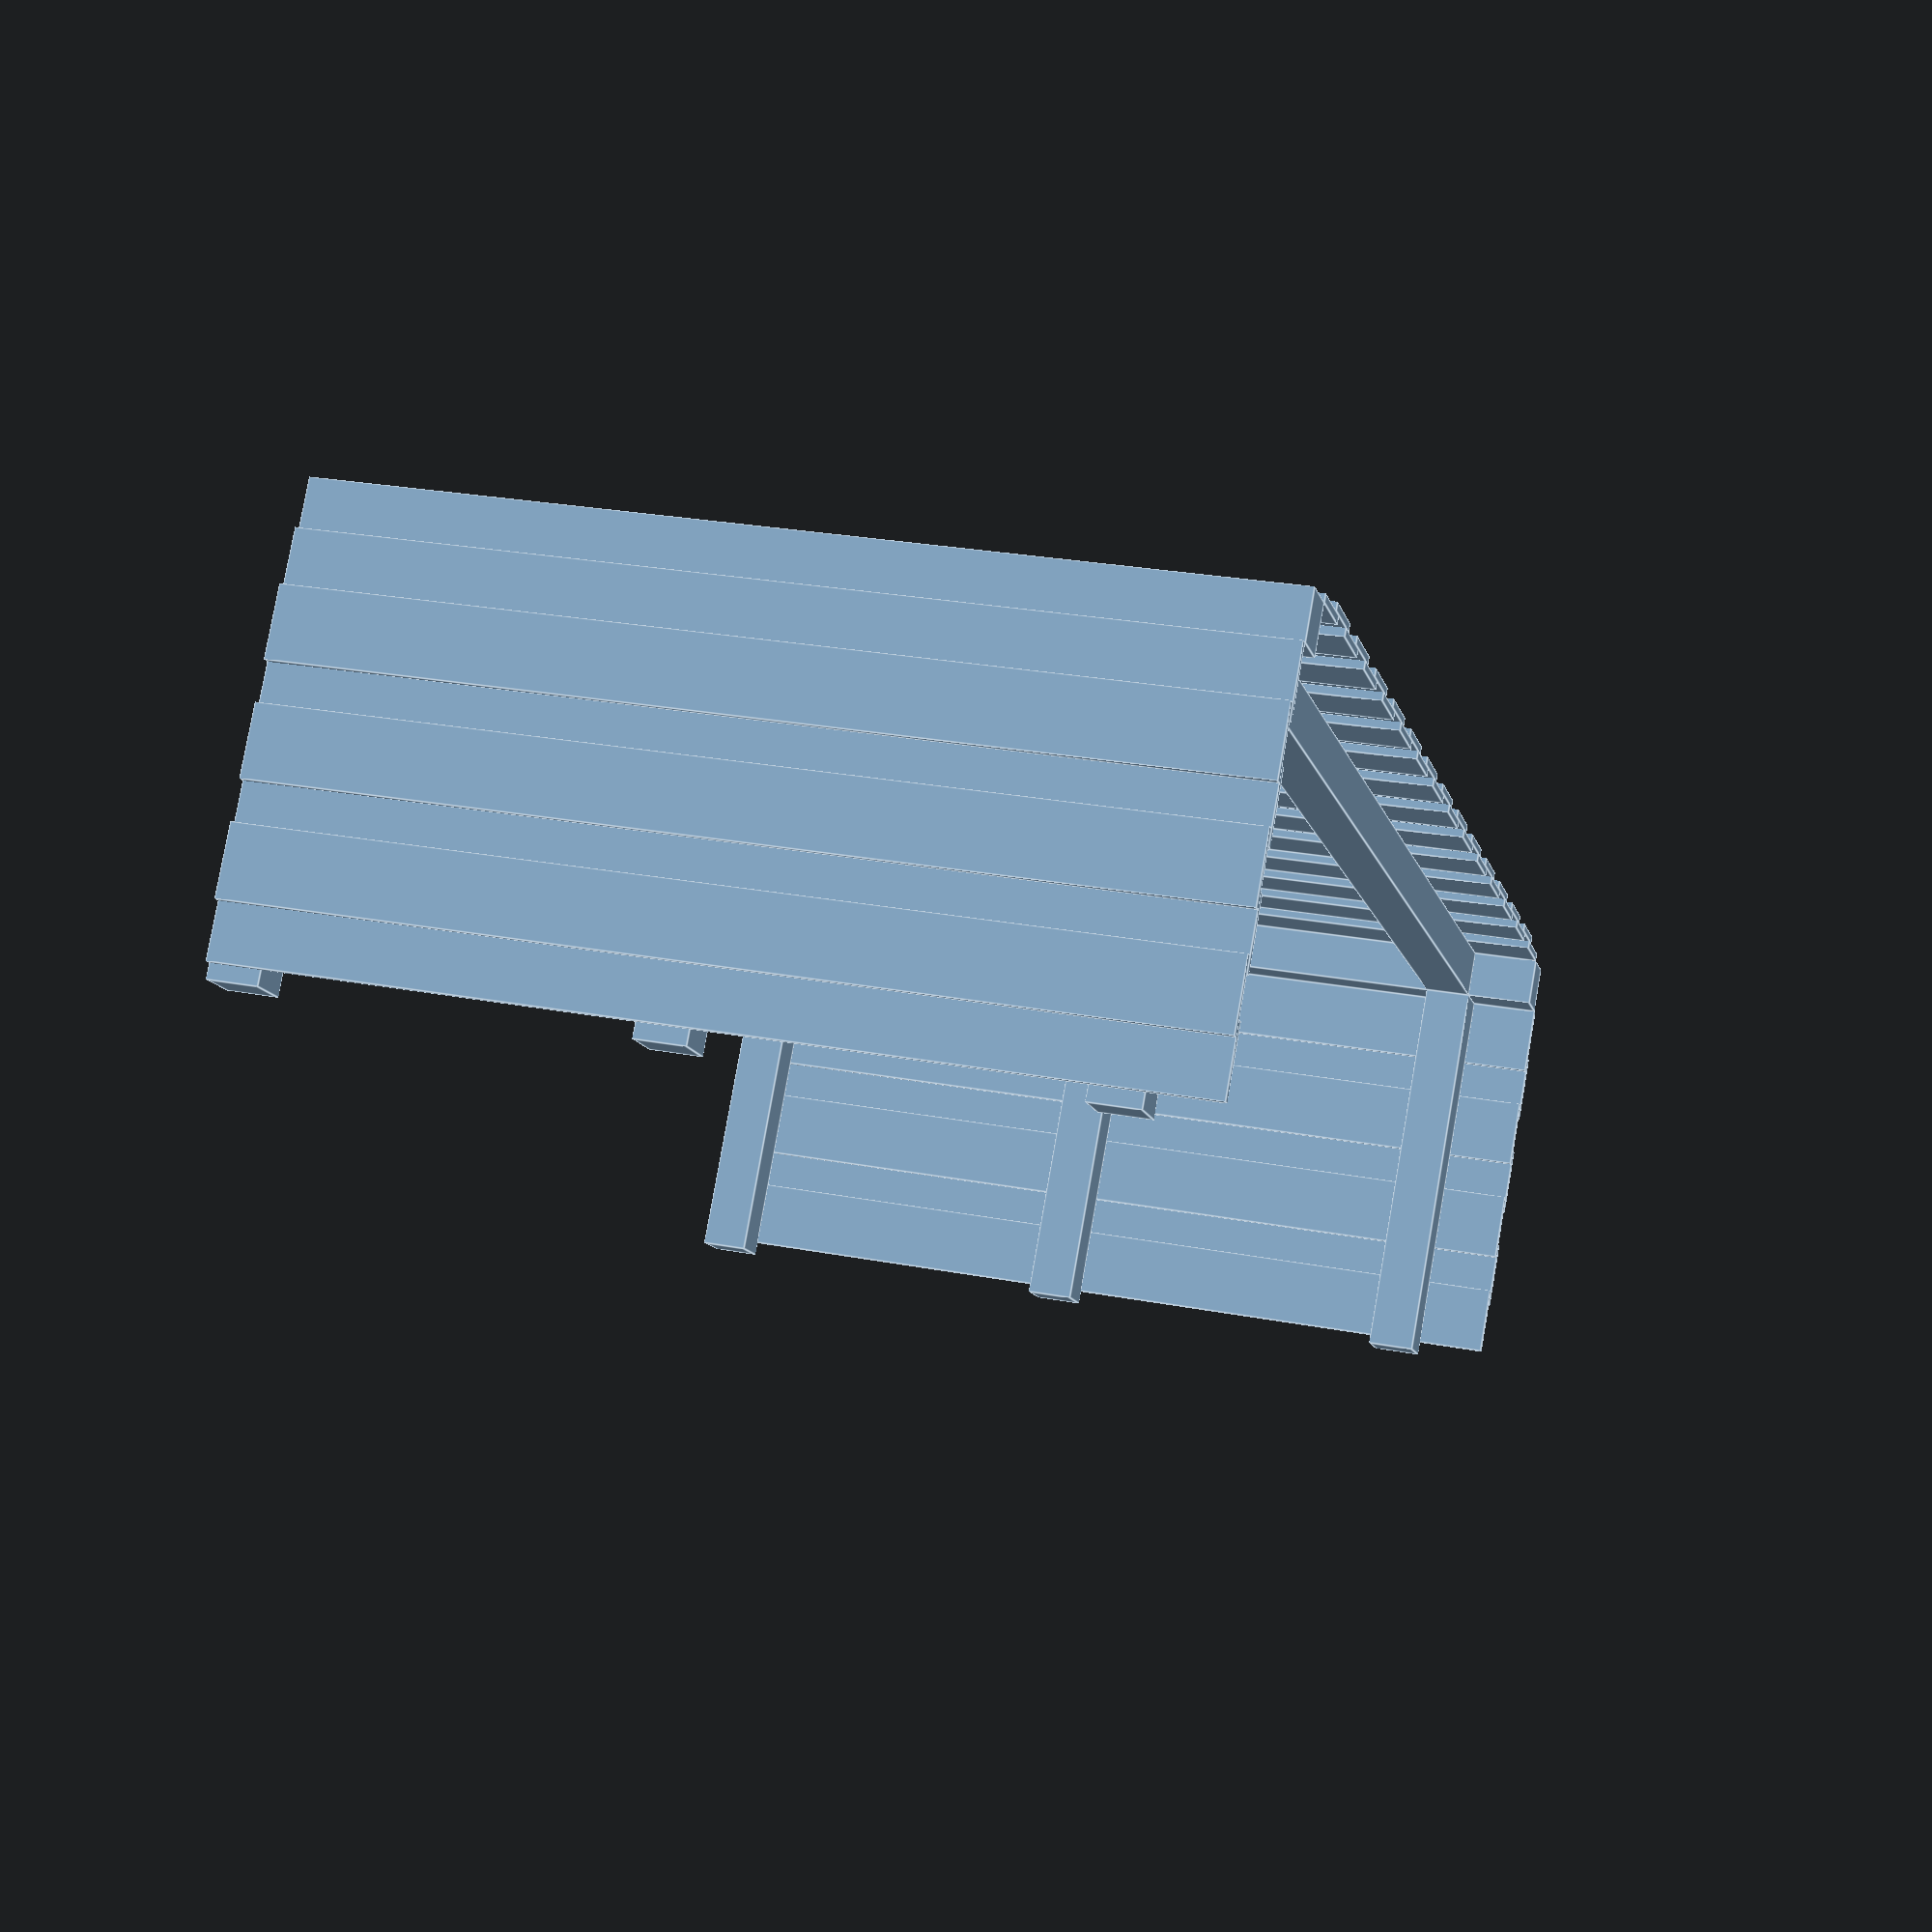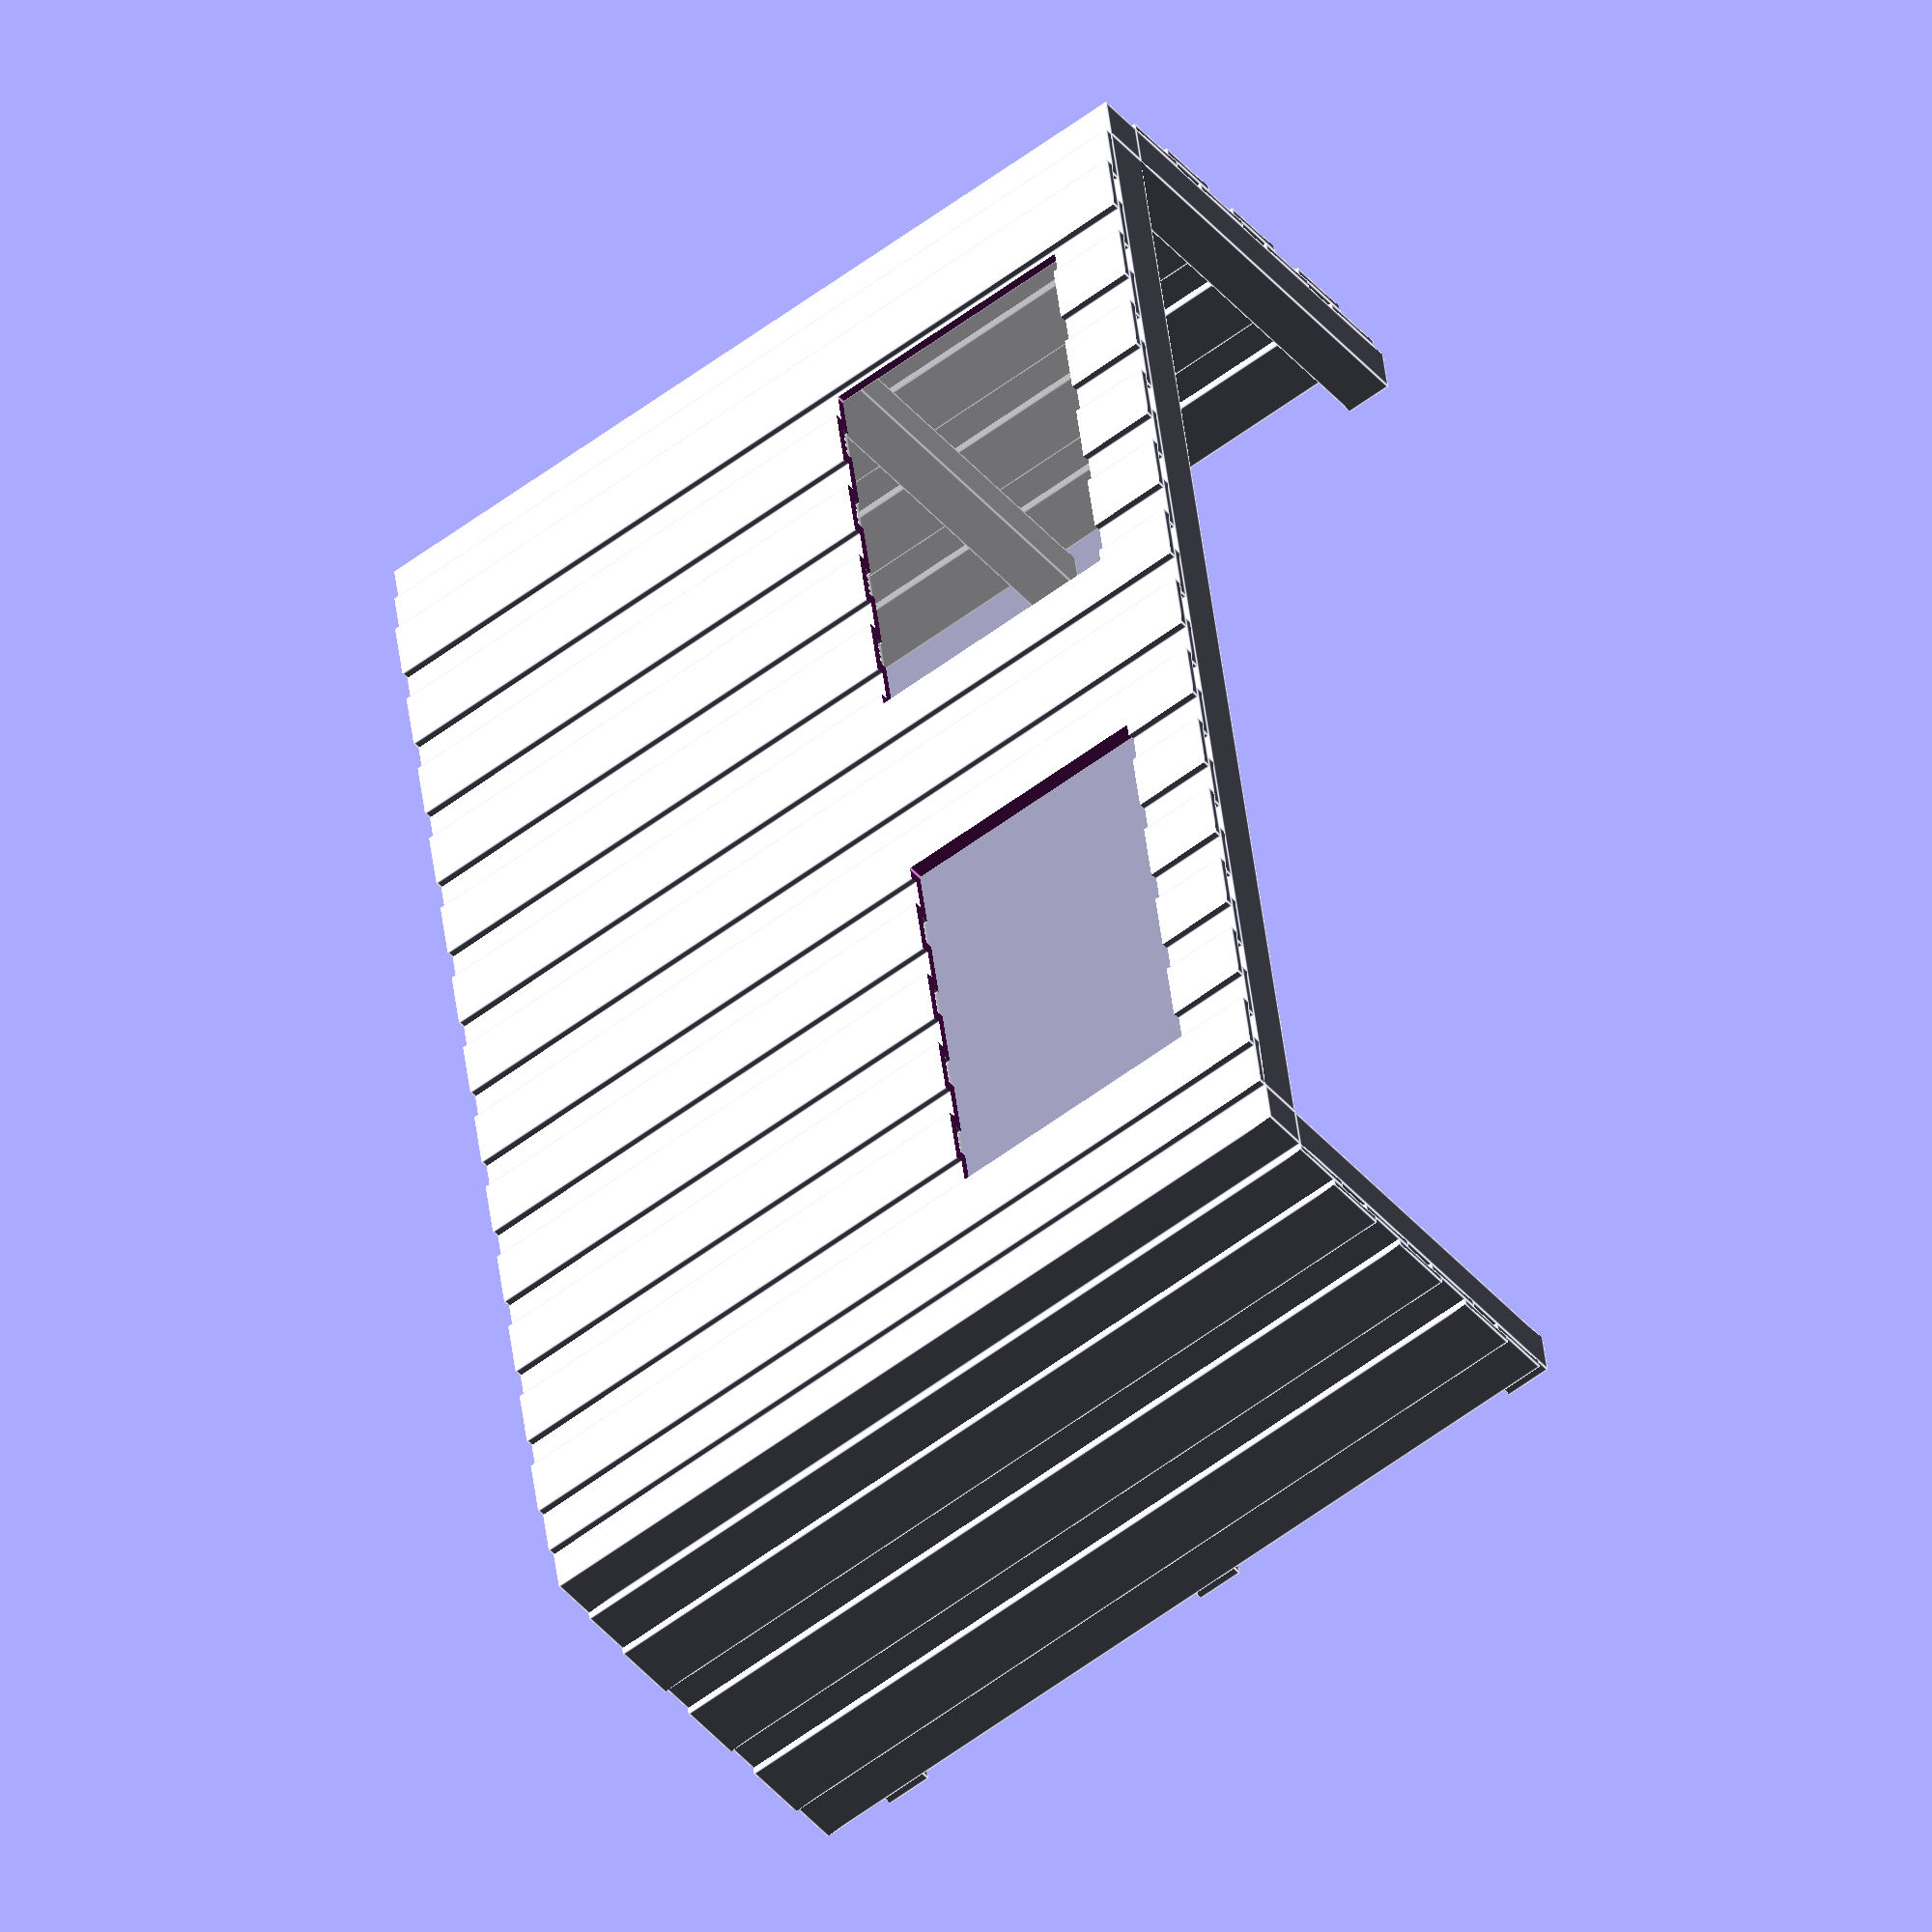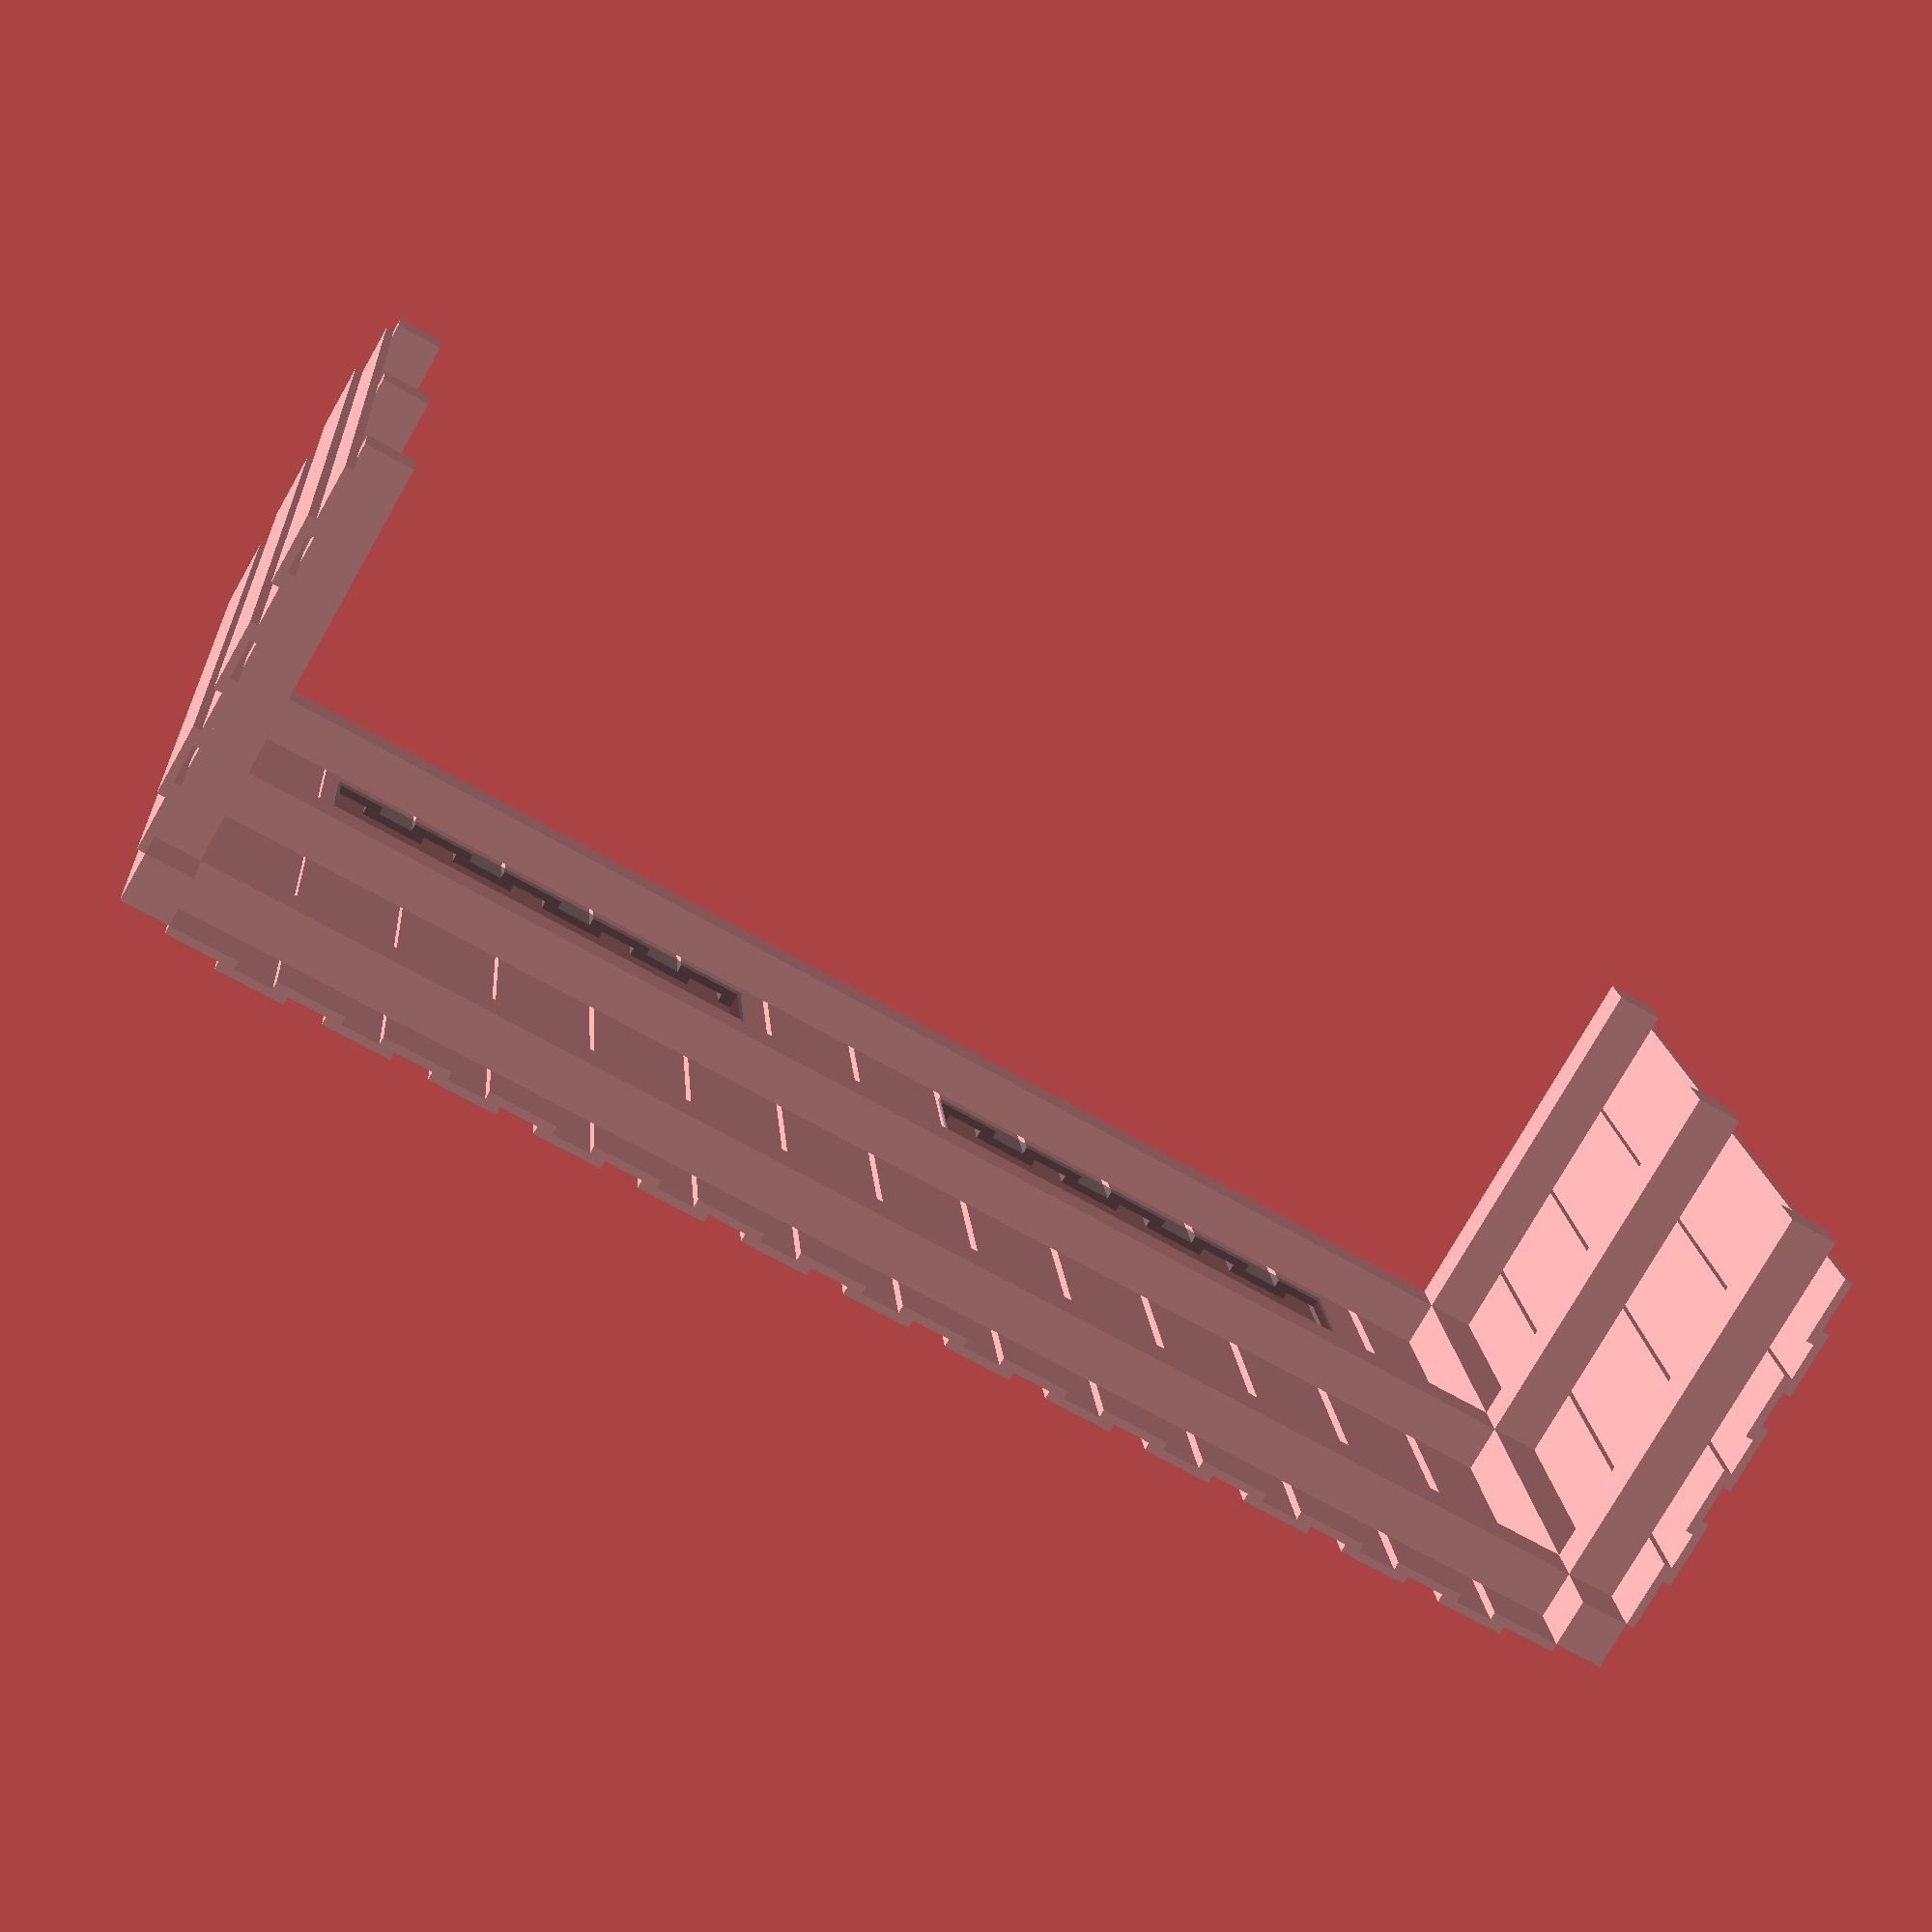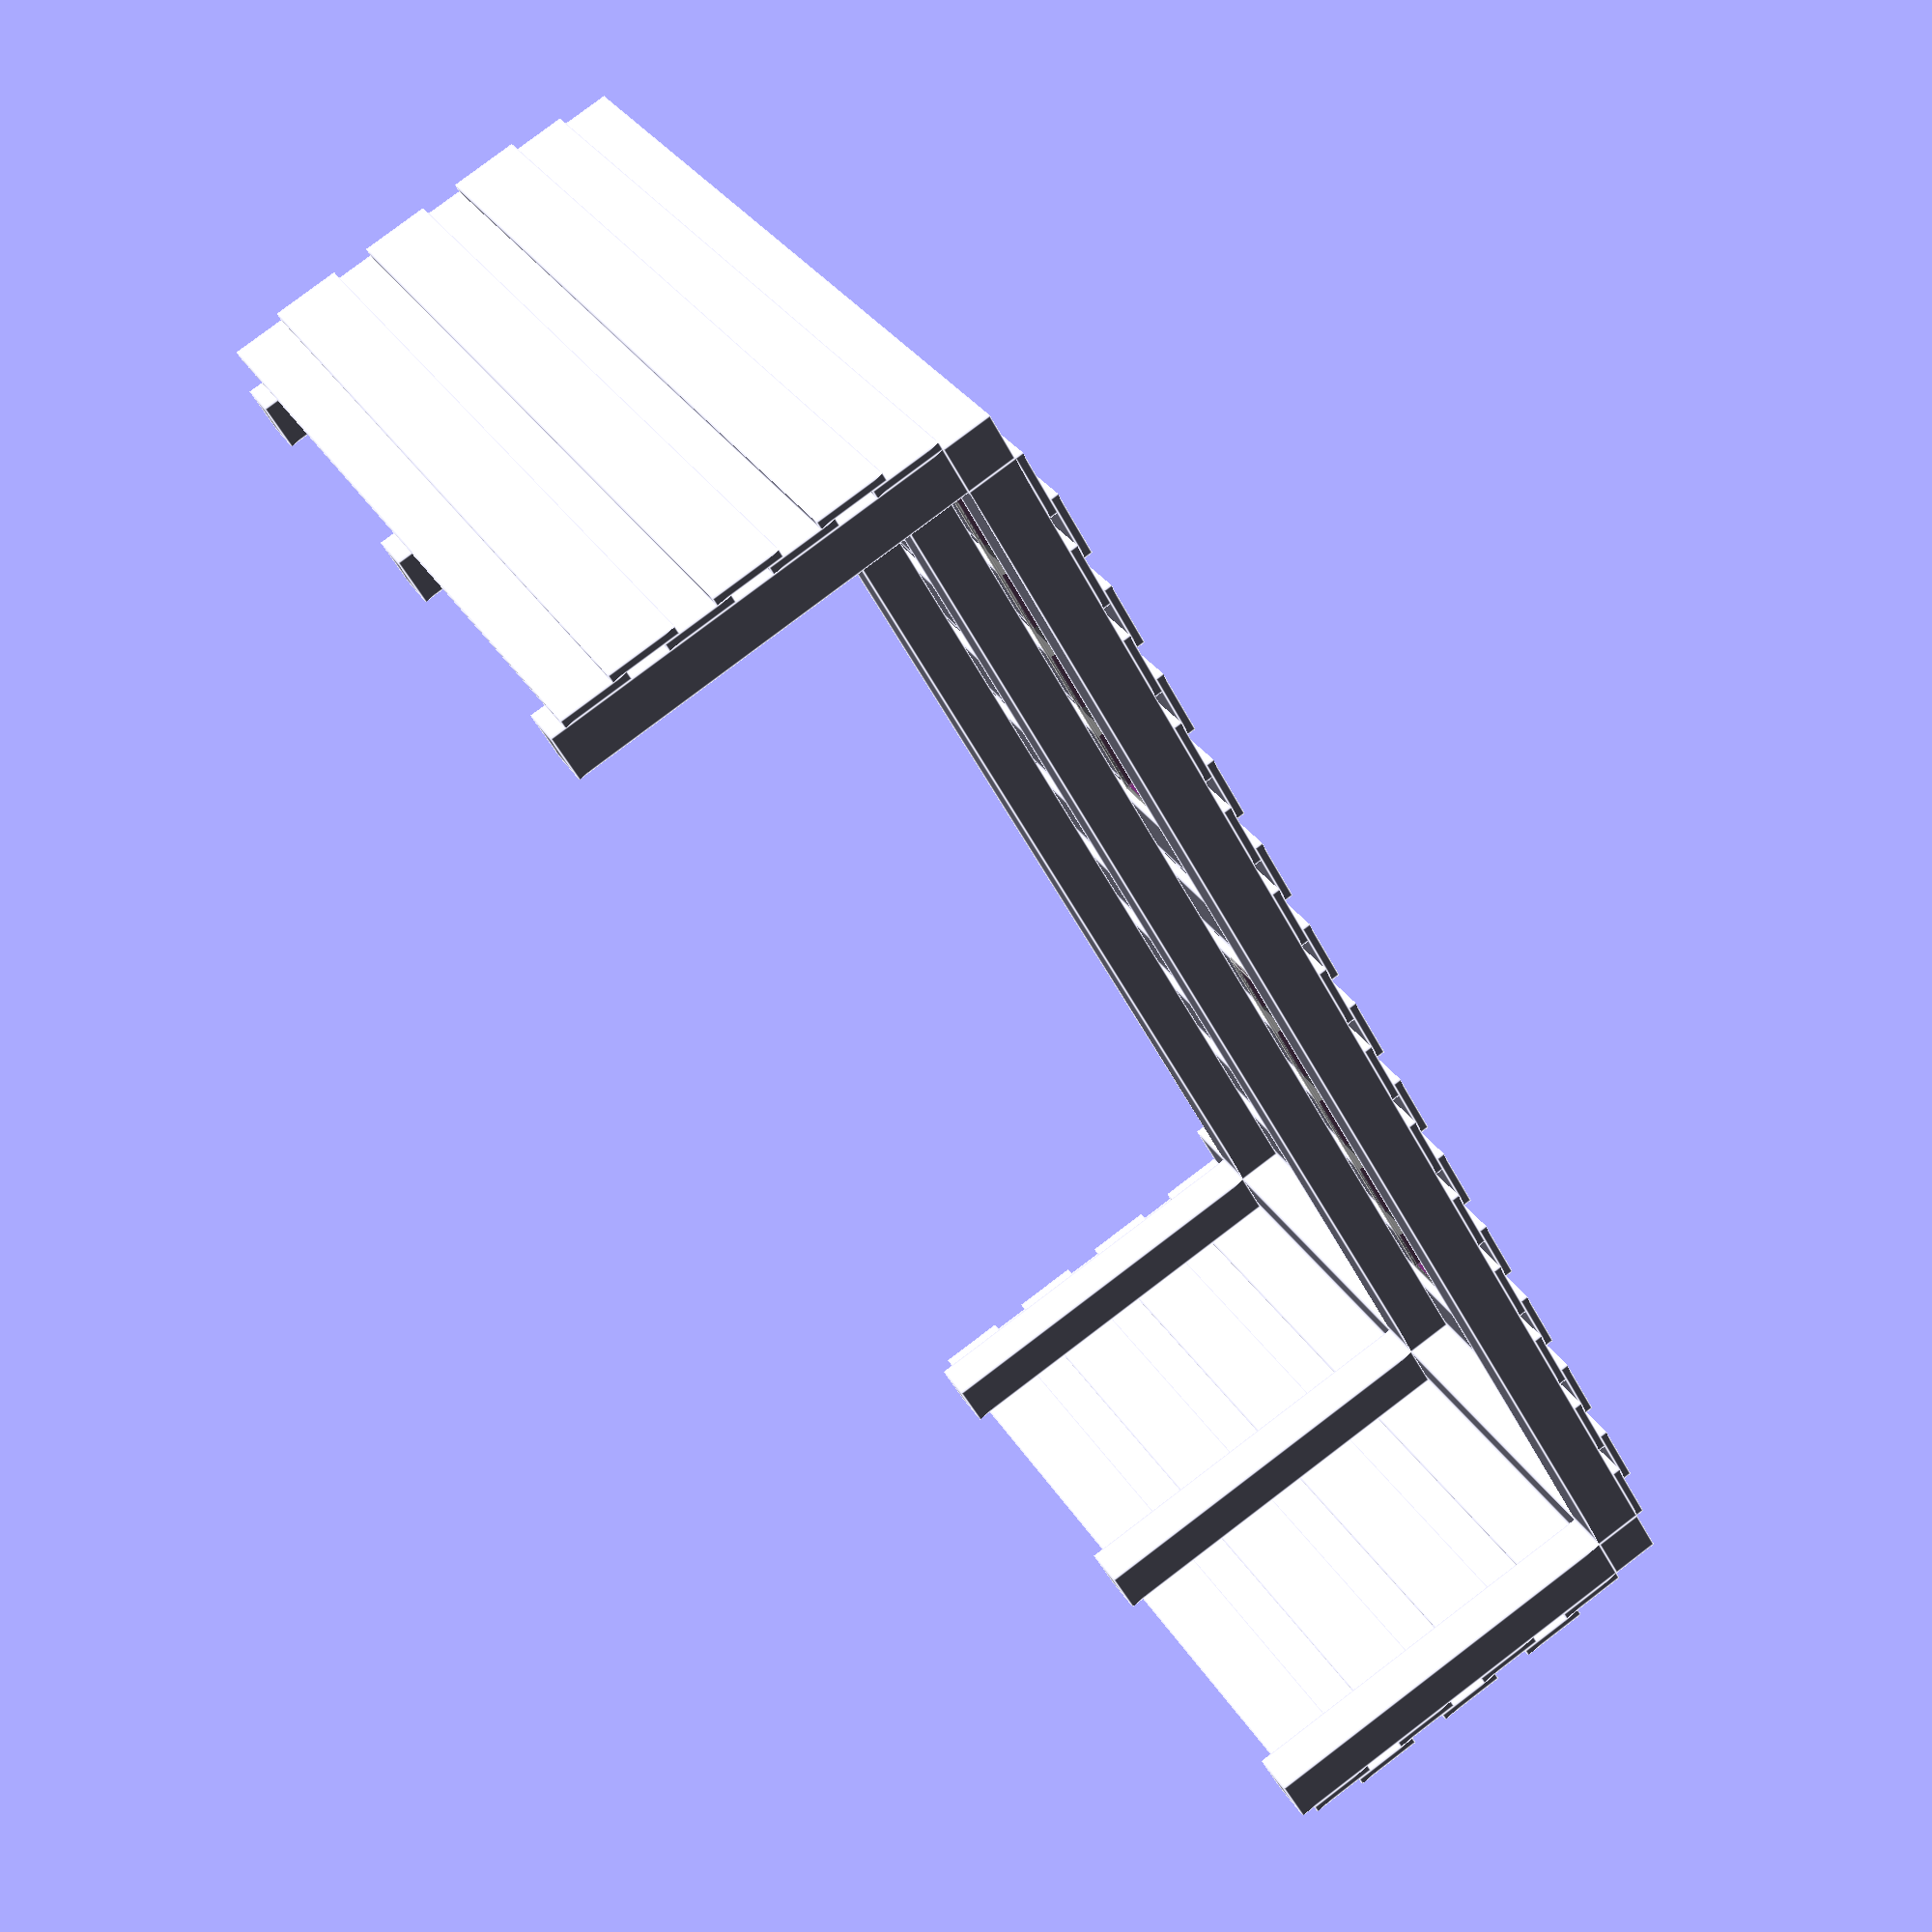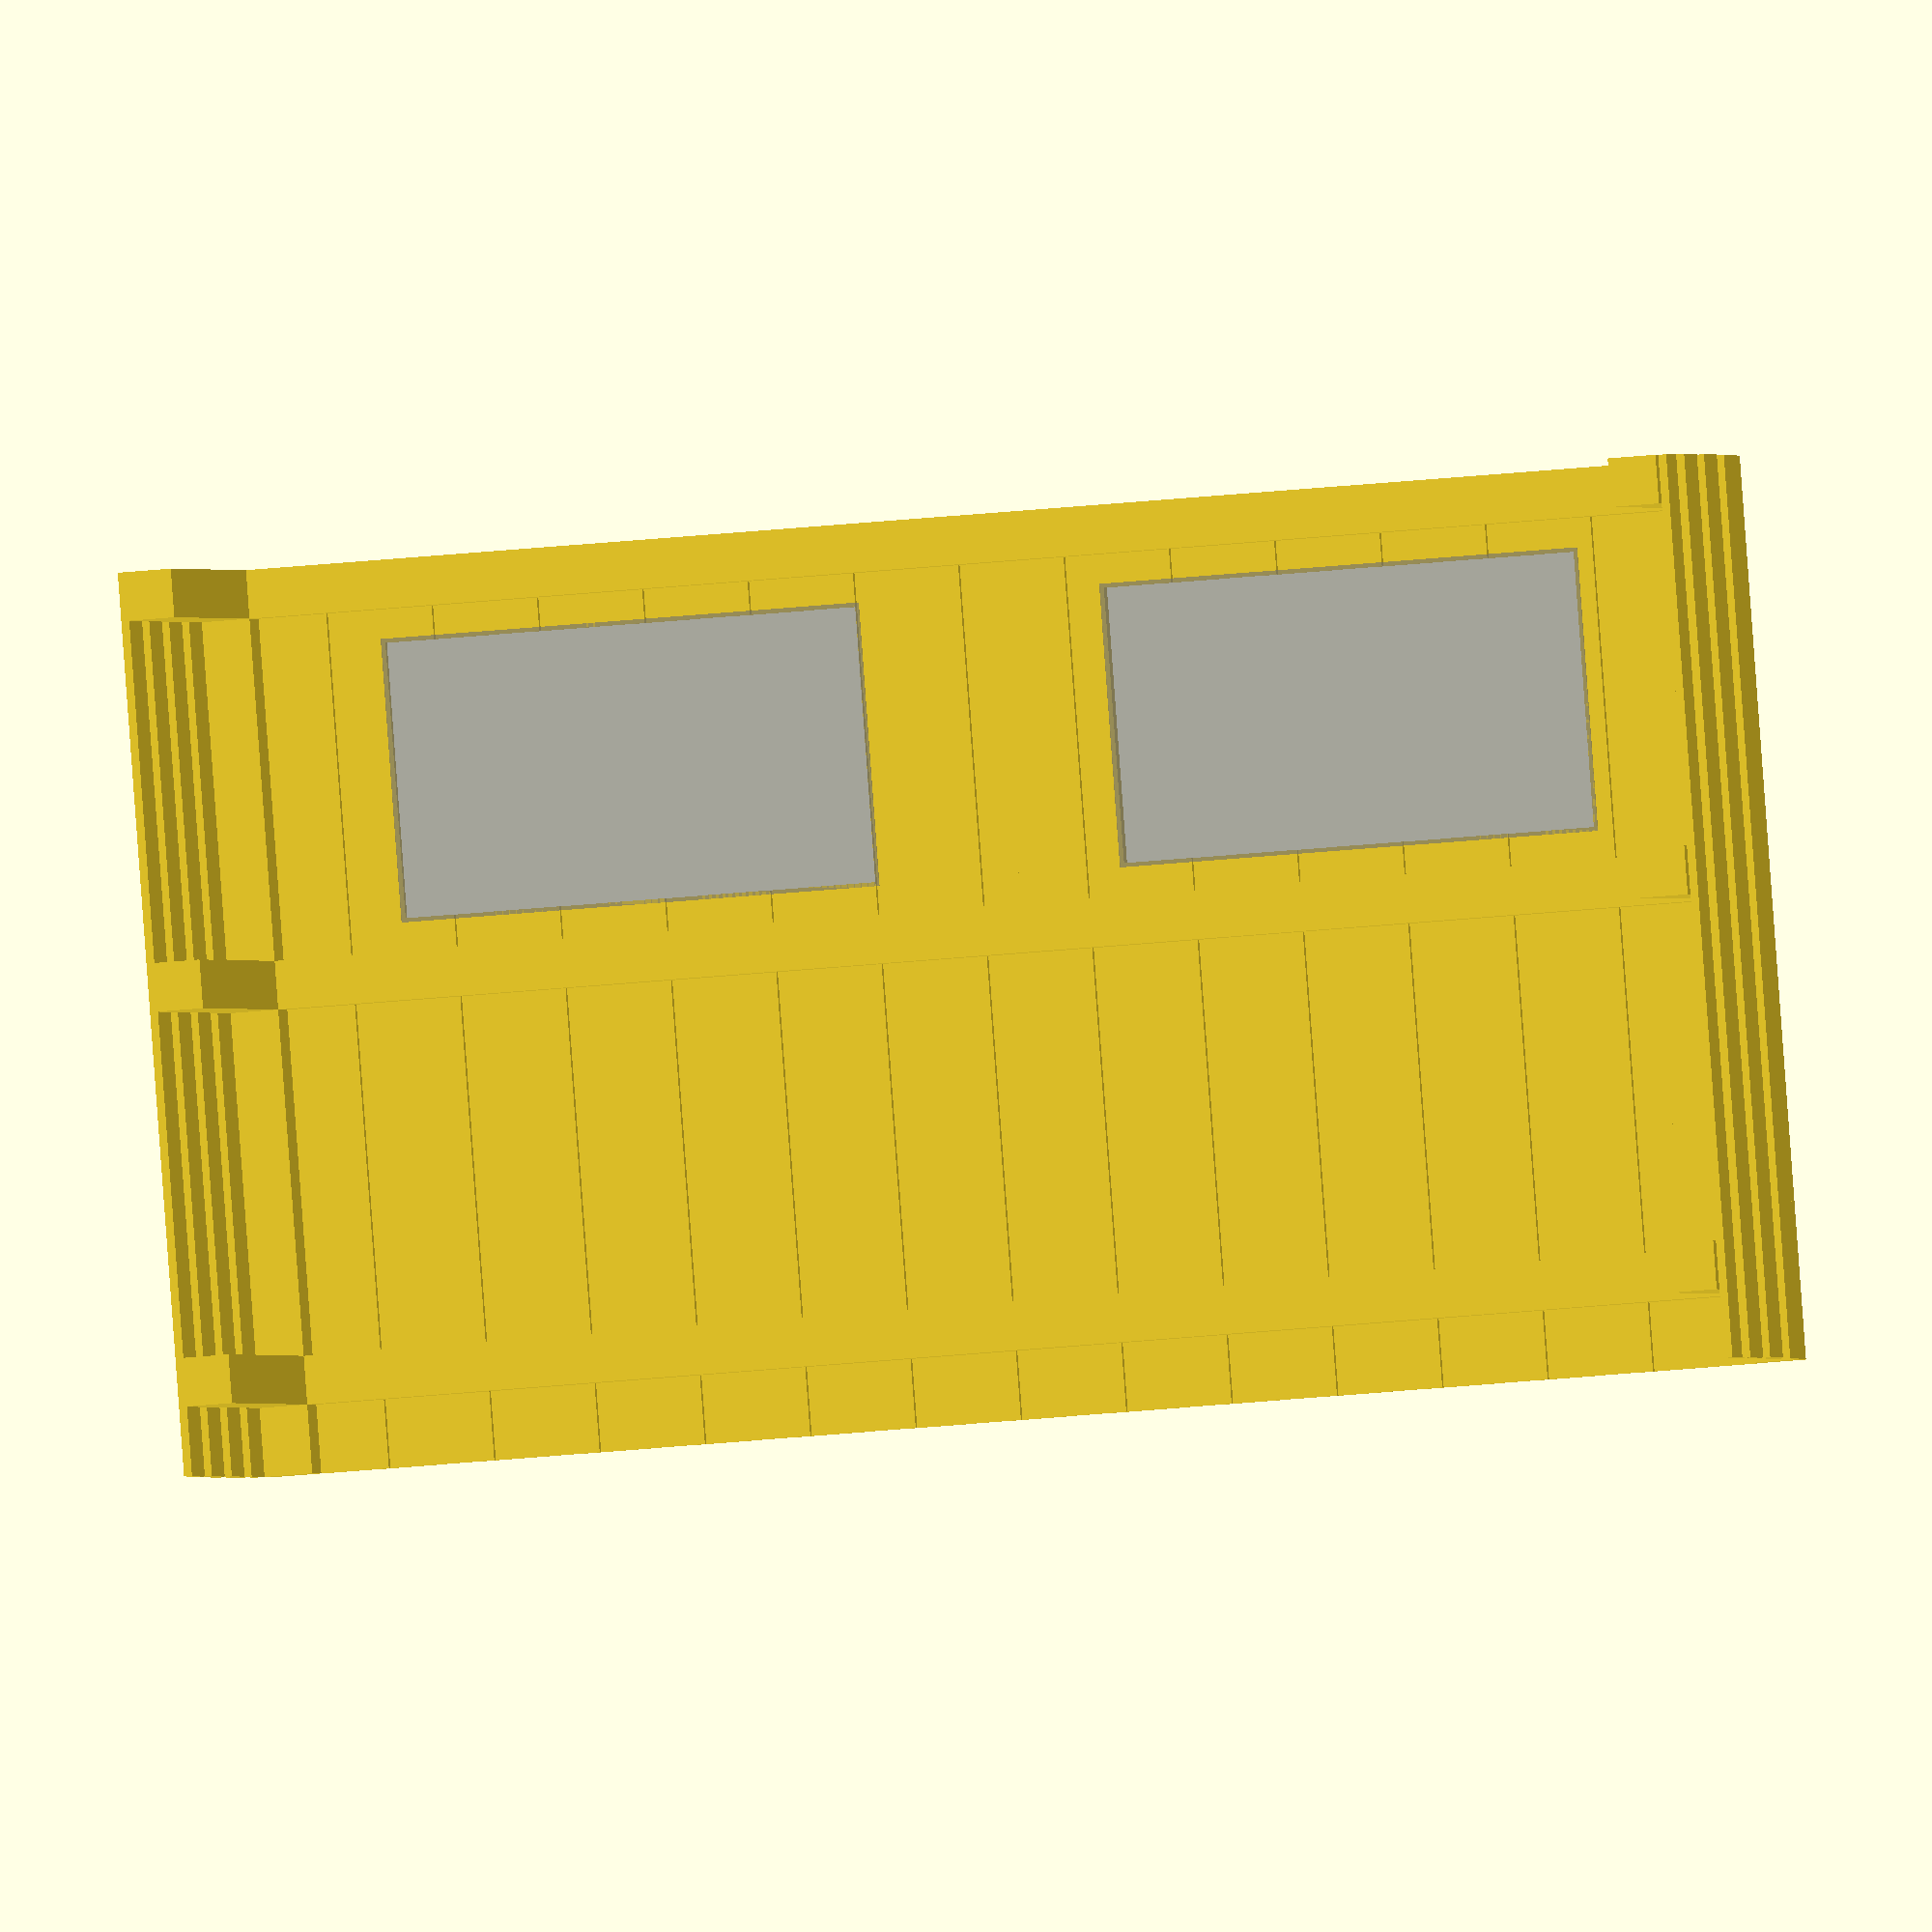
<openscad>
laenge_balken=3610;
dicke_balken=120;
hoehe_unterkante_balken1=170;
hoehe_unterkante_balken2=1145;
hoehe_unterkante_balken3=2110;
dicke_brett=20;
breite_brett=170;
hoehe_brett=hoehe_unterkante_balken3+dicke_balken;
anzahl_bretter=14;
breite_ansatz=1000;
anzahl_bretter_ansatz=4;
brett_mittenabstand = (laenge_balken-breite_brett)/(anzahl_bretter-1);
versatz_aussenbrett=brett_mittenabstand- (brett_mittenabstand-breite_brett)/2 - breite_brett/2;

breite_fenster=1200;
hoehe_fenster=700;
dicke_glas=6;
ueberstand_glas = 10;
mitte_x_fenster_1=laenge_balken/4;
mitte_x_fenster_2=laenge_balken/4*3;
mitte_y_fenster=(hoehe_unterkante_balken2 + dicke_balken + hoehe_unterkante_balken3)/2;



module wand(){
    // Wand frontal
    translate([0,0,hoehe_unterkante_balken1]){cube([laenge_balken, dicke_balken, dicke_balken]);}
    translate([0,0,hoehe_unterkante_balken2]){cube([laenge_balken, dicke_balken, dicke_balken]);}
    translate([0,0,hoehe_unterkante_balken3]){cube([laenge_balken, dicke_balken, dicke_balken]);}
    translate([-dicke_balken,0,0]){cube([dicke_balken, dicke_balken, hoehe_unterkante_balken3+dicke_balken]);}
    translate([laenge_balken,0,0]){cube([dicke_balken, dicke_balken, hoehe_unterkante_balken3+dicke_balken]);}

    for (i = [0 : anzahl_bretter-1]) {
        translate([brett_mittenabstand * i, -dicke_brett ,0]) { 
            cube([breite_brett, dicke_brett, hoehe_brett]); 
            }
        }
    for (i = [0 : anzahl_bretter-2]) {
        translate([brett_mittenabstand * i + versatz_aussenbrett, -dicke_brett*2 ,0]) { 
            cube([breite_brett, dicke_brett, hoehe_brett]); 
            }
        }

    //Wand links
    translate([laenge_balken,dicke_balken,hoehe_unterkante_balken1]){cube([dicke_balken, breite_ansatz, dicke_balken]);}
    translate([laenge_balken,dicke_balken,hoehe_unterkante_balken2]){cube([dicke_balken, breite_ansatz, dicke_balken]);}
    translate([laenge_balken,dicke_balken,hoehe_unterkante_balken3]){cube([dicke_balken, breite_ansatz, dicke_balken]);}

    for (i = [0 : anzahl_bretter_ansatz-1]) {
        translate([laenge_balken+dicke_balken, brett_mittenabstand * i+dicke_balken ,0]) { 
            cube([dicke_brett, breite_brett, hoehe_brett]); 
            }
        }
    for (i = [0 : anzahl_bretter_ansatz-2]) {
        translate([laenge_balken+dicke_balken+dicke_brett, brett_mittenabstand * i + dicke_balken + versatz_aussenbrett, 0]) { 
            cube([dicke_brett, breite_brett, hoehe_brett]); 
            }
        }

    // wand rechts
    translate([-dicke_balken,dicke_balken,hoehe_unterkante_balken1]){cube([dicke_balken, breite_ansatz, dicke_balken]);}
    translate([-dicke_balken,dicke_balken,hoehe_unterkante_balken2]){cube([dicke_balken, breite_ansatz, dicke_balken]);}
    translate([-dicke_balken,dicke_balken,hoehe_unterkante_balken3]){cube([dicke_balken, breite_ansatz, dicke_balken]);}

    for (i = [0 : anzahl_bretter_ansatz-1]) {
        translate([-dicke_brett-dicke_balken, brett_mittenabstand * i+dicke_balken ,0]) { 
            cube([dicke_brett, breite_brett, hoehe_brett]); 
            }
        }
    for (i = [0 : anzahl_bretter_ansatz-2]) {
        translate([-dicke_brett*2-dicke_balken, brett_mittenabstand * i + dicke_balken + versatz_aussenbrett, 0]) { 
            cube([dicke_brett, breite_brett, hoehe_brett]); 
            }
        }
    }
    
    
module fenster_loch(mitte_x, mitte_y){
    translate([mitte_x-breite_fenster/2+ueberstand_glas, -dicke_brett*2-10, mitte_y-hoehe_fenster/2+ueberstand_glas]) { 
        cube([breite_fenster-ueberstand_glas*2, dicke_brett*2+20, hoehe_fenster-ueberstand_glas*2]); }    
    }   
   
module fenster_glas(mitte_x, mitte_y){
    translate([mitte_x-breite_fenster/2, 0, mitte_y-hoehe_fenster/2]) { 
        color([0.5,0.5,0.5,0.4]) { 
            cube([breite_fenster, dicke_glas, hoehe_fenster]); 
            }
        }
    }    

difference(){
    wand();
    union(){
        fenster_loch(mitte_x_fenster_1, mitte_y_fenster);
        fenster_loch(mitte_x_fenster_2, mitte_y_fenster);
        }
    }
fenster_glas(mitte_x_fenster_1, mitte_y_fenster);
fenster_glas(mitte_x_fenster_2, mitte_y_fenster);
    






</openscad>
<views>
elev=154.1 azim=323.2 roll=73.1 proj=p view=edges
elev=237.0 azim=260.2 roll=231.8 proj=o view=edges
elev=344.9 azim=330.2 roll=175.7 proj=p view=solid
elev=331.3 azim=241.2 roll=335.5 proj=p view=edges
elev=91.0 azim=190.7 roll=4.2 proj=o view=wireframe
</views>
